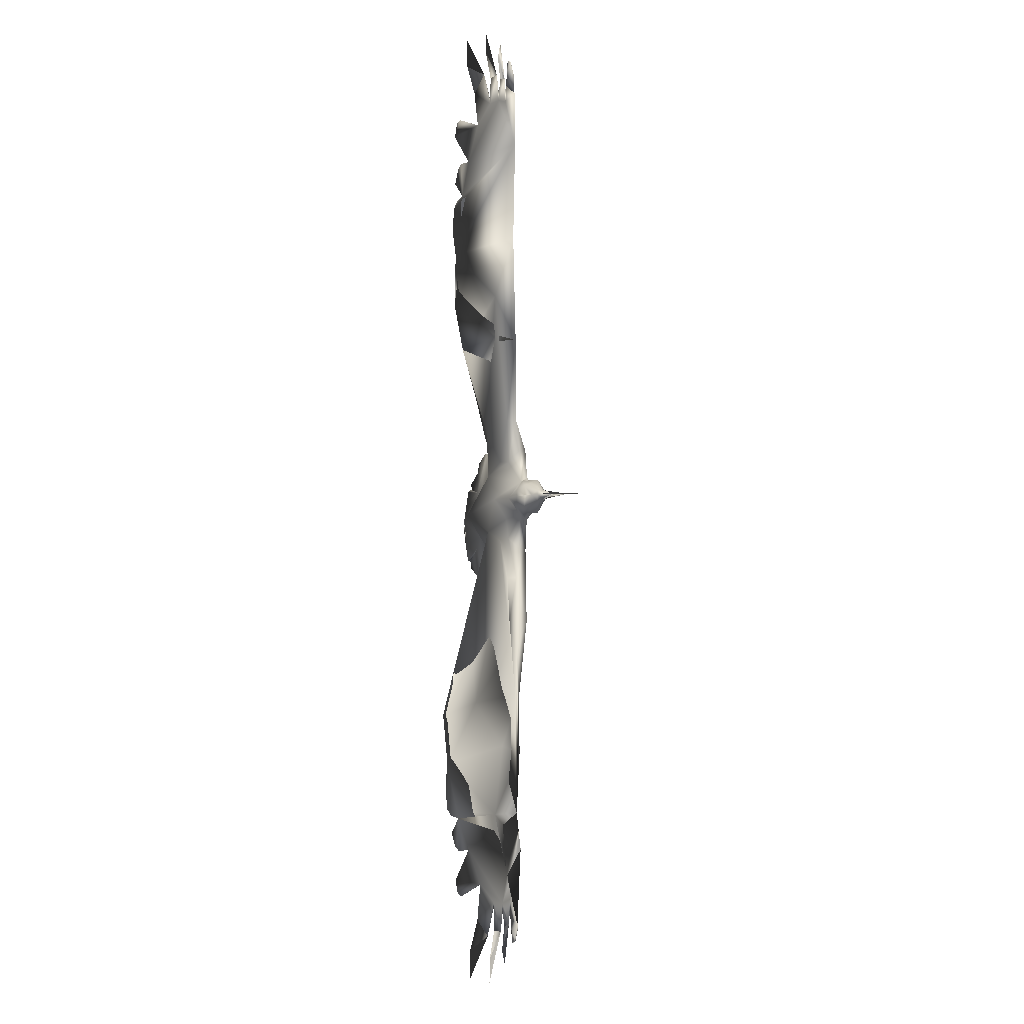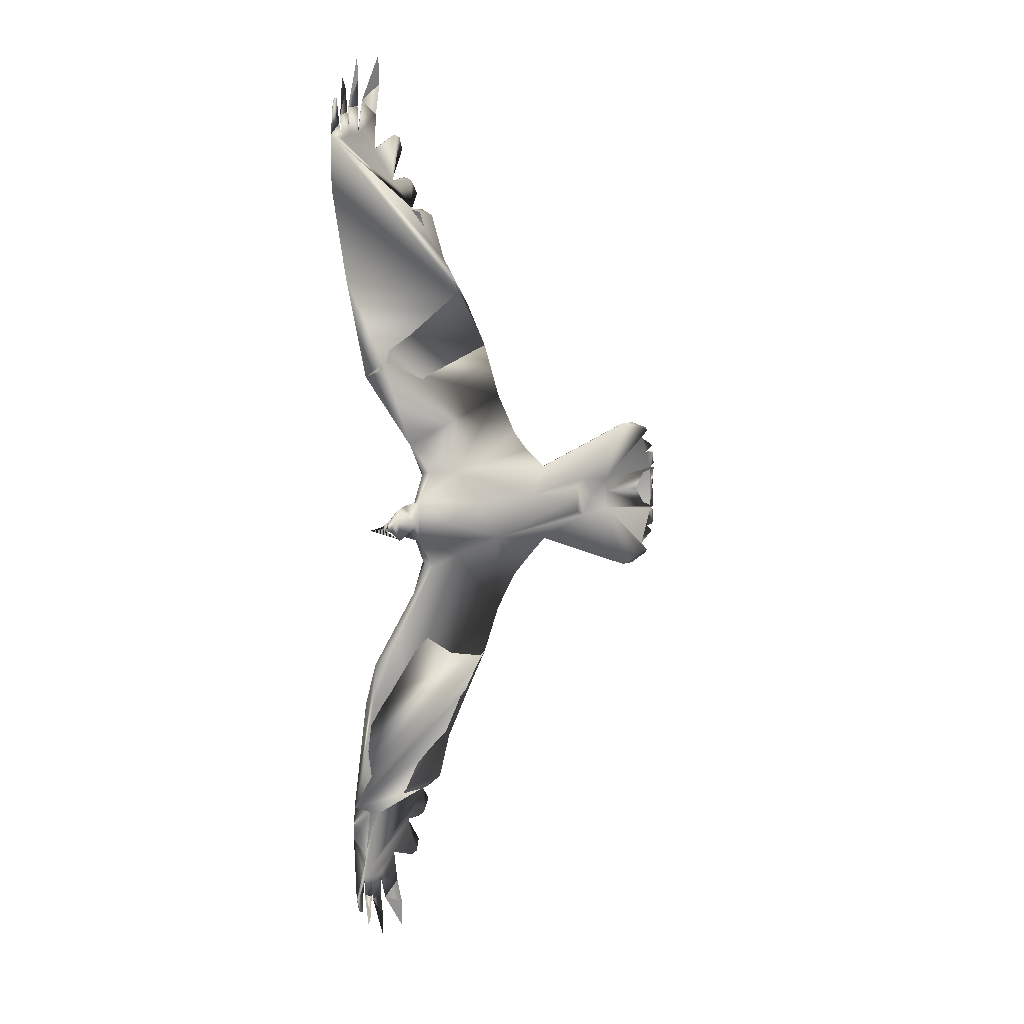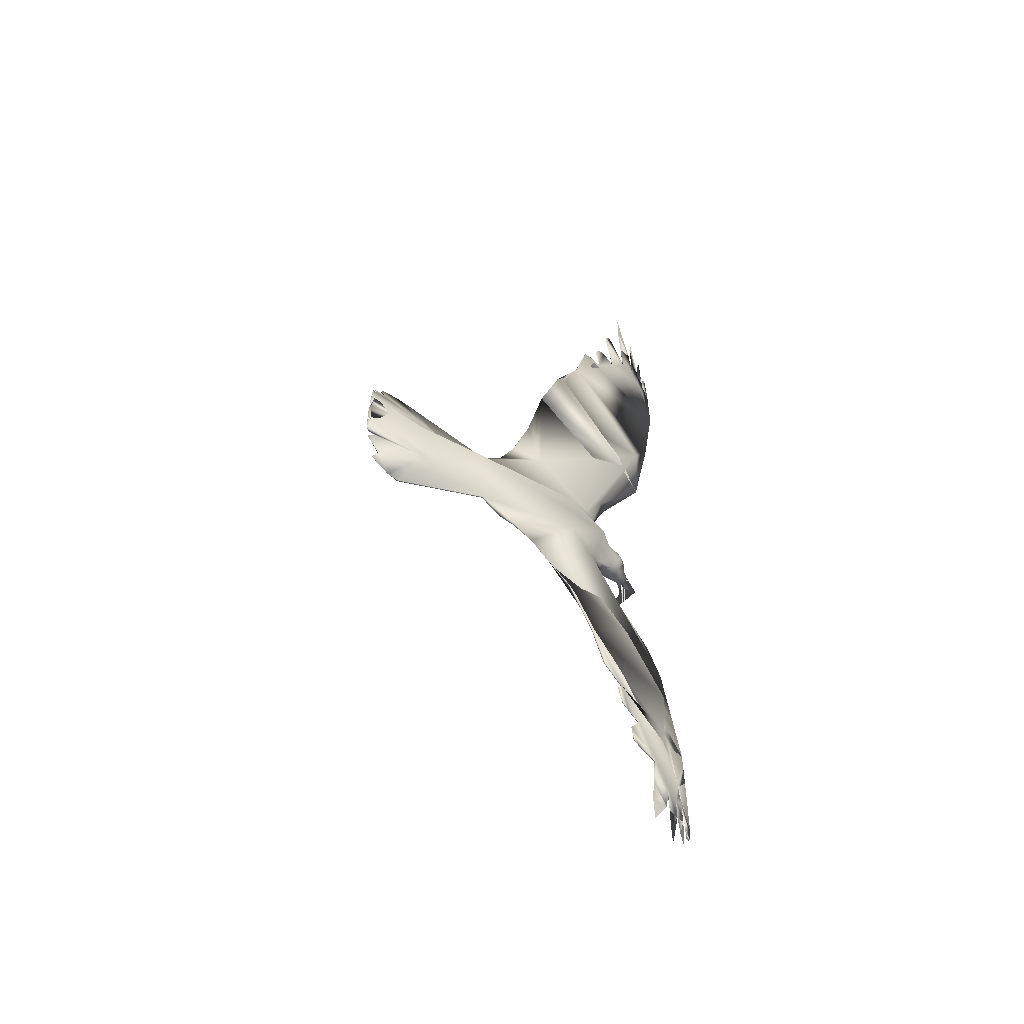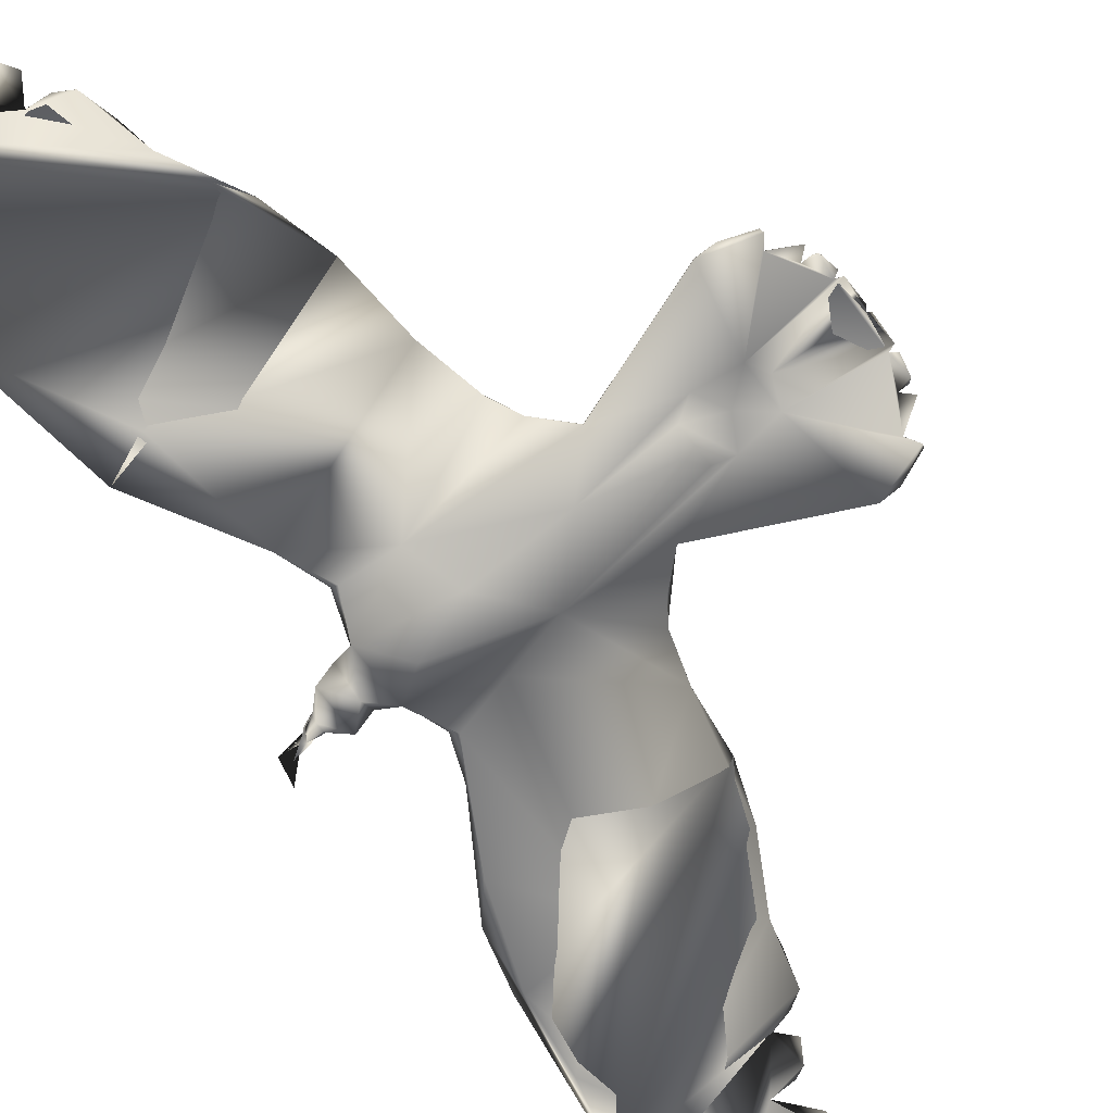
<metadata>
{"format":"obj","ext":"obj","renderer":"f3d","projection":"perspective","resolution":1024,"background":"white","views":[{"elev":-6.8,"azim":86.1,"up":"+Y"},{"elev":12.1,"azim":157.1,"up":"+Y"},{"elev":-57.7,"azim":-28.5,"up":"+Y"},{"elev":-64.9,"azim":-145.0,"up":"+Z"}]}
</metadata>
<code>
o Crow_crow_maste
v -0.1953 0.1597 0.01531
v -0.1624 0.238 0.02426
v -0.04328 0.4277 0.03365
v 0.003016 1.05 0.0635
v -0.02201 1.062 0.0797
v -0.05408 1.063 0.09982
v -0.1079 1.022 0.1299
v -0.1659 0.9387 0.1511
v -0.2266 0.8625 0.1651
v -0.3215 0.724 0.1796
v -0.493 0.2412 0.08784
v -0.5786 0.1405 0.07109
v -0.822 0.248 0.06559
v -0.8562 0.2485 0.07075
v -0.9083 0.2278 0.08473
v -0.9554 0.04954 0.128
v 0.002877 0.6863 0.04306
v -0.06371 0.5485 0.08593
v -0.4346 0.4816 0.1545
v 0.03898 0.9246 0.04074
v 0.02792 1.143 0.05184
v 0.0212 1.154 0.05647
v -0.00651 1.21 0.07619
v -0.05971 1.262 0.1117
v -0.1341 1.266 0.1584
v -0.1815 1.06 0.1749
v -0.2088 1.021 0.1868
v -0.2087 0.9467 0.1705
v -0.2495 0.9021 0.1842
v -0.2632 0.8585 0.1785
v -0.3081 0.7798 0.1875
v 0.03792 1.062 0.04215
v 0.01508 1.129 0.05926
v 0.008101 1.09 0.06203
v 0.004077 1.109 0.06535
v -0.01759 1.178 0.08181
v -0.02476 1.132 0.08435
v -0.06184 1.204 0.1106
v -0.07232 1.149 0.1149
v -0.136 1.192 0.1565
v -0.1968 1.053 0.1825
v -0.2279 0.9374 0.1771
v -0.2899 0.8421 0.1865
v 0.02525 1.15 0.05378
v 0.01745 1.153 0.05881
v 0.02525 1.15 0.05378
v 0.01745 1.153 0.05881
v 0.0212 1.154 0.05647
v -0.9404 0.1702 0.1063
v -0.9533 0.1124 0.1199
v -0.8029 0.04076 0.1311
v -0.8951 0.1989 0.08885
v -0.9219 0.152 0.1059
v -0.9414 0.105 0.1211
v -0.7661 0.1215 0.09551
v -0.7112 0.09281 0.09101
v -0.9466 0.1467 0.1151
v -0.08598 0.04436 -0.0257
v -0.1098 0.07198 -0.02909
v -0.1753 0.08573 -0.00585
v -0.2117 0.1629 -0.004119
v 0.001228 1.05 0.06056
v -0.02384 1.062 0.07678
v -0.05591 1.063 0.0969
v -0.1097 1.022 0.127
v -0.1676 0.9388 0.1481
v -0.2281 0.8625 0.1621
v -0.3228 0.7242 0.1765
v -0.4596 0.3438 0.1149
v -0.4952 0.2405 0.08186
v -0.5791 0.1405 0.06767
v -0.8226 0.248 0.06217
v -0.2993 0.1485 0.03677
v -0.1095 0.4522 0.07912
v -0.3917 0.5988 0.1791
v 0.0327 1.109 0.04335
v -0.01909 1.12 0.07623
v -0.0546 1.134 0.09904
v -0.1186 1.114 0.1383
v -0.1986 1.053 0.1794
v -0.2295 0.9375 0.1741
v -0.2914 0.8422 0.1833
v 0.02342 1.15 0.05086
v 0.01562 1.154 0.05589
v 0.01937 1.154 0.05355
v -0.9401 0.1525 0.1085
v -0.9546 0.09995 0.1217
v -0.8037 0.04076 0.1256
v -0.8956 0.1989 0.08544
v -0.9419 0.105 0.1177
v -0.7888 0.08264 0.09927
v -0.7117 0.09281 0.0876
v -0.911 0.2206 0.08165
v -0.9471 0.1467 0.1117
v -0.5247 0.1938 0.06773
v -0.05357 0.02788 -0.1764
v -0.05485 0.02797 -0.06755
v -0.08466 0.02865 -0.03733
v -0.08396 0.04347 -0.03754
v -0.06503 0.0282 -0.06817
v -0.08566 0.03638 -0.04772
v -0.07037 0.03916 -0.04521
v -0.04648 0.02812 -0.1009
v -0.06636 0.02842 -0.02397
v -0.05638 0.0281 -0.05946
v -0.06816 0.03915 -0.04016
v -0.1672 0.07542 0.01146
v -0.3057 0.1078 0.08907
v -0.09073 0.02894 0.005241
v -0.1205 0.04675 0.02475
v -0.138 0.0732 0.007913
v -0.1124 0.05745 0.005991
v -0.152 0.02964 -0.05059
v -0.2401 0.1375 0.0612
v -0.2093 0.1324 0.04111
v -0.1822 0.2397 0.04646
v -0.208 0.08477 0.04365
v -0.6803 0.07436 0.06078
v -0.6567 0.03818 0.04557
v -0.3452 0.07161 -0.02474
v -0.4053 0.2438 0.08897
v -0.5168 0.07149 0.01639
v -0.08068 0.02871 -0.01107
v -0.1979 -0.09811 0.01541
v -0.1683 -0.1778 0.02317
v -0.05647 -0.3719 0.03046
v -0.02931 -0.4833 0.03653
v 0.009727 -0.7803 0.03487
v -0.02089 -0.9943 0.05092
v -0.04633 -1.006 0.0669
v -0.07851 -1.007 0.08687
v -0.1306 -0.9649 0.1181
v -0.1856 -0.8814 0.1452
v -0.2422 -0.8049 0.1703
v -0.3332 -0.6632 0.1963
v -0.4961 -0.1722 0.0984
v -0.581 -0.06784 0.07401
v -0.8287 -0.1661 0.0666
v -0.8629 -0.1655 0.07176
v -0.9142 -0.143 0.08563
v -0.9556 0.03689 0.128
v -0.4407 -0.4154 0.1765
v -0.3973 -0.5348 0.206
v 0.001703 -1.088 0.03846
v -0.005284 -1.099 0.04296
v -0.03433 -1.154 0.06192
v -0.08891 -1.205 0.09663
v -0.1636 -1.208 0.143
v -0.2047 -1.002 0.1635
v -0.2308 -0.9623 0.1773
v -0.2275 -0.8889 0.168
v -0.266 -0.8441 0.1868
v -0.2781 -0.8001 0.187
v -0.3211 -0.7199 0.2013
v 0.009158 -1.054 0.03328
v -0.01082 -1.073 0.04597
v -0.01688 -1.035 0.04909
v -0.02131 -1.054 0.05217
v -0.04468 -1.123 0.06782
v -0.05076 -1.076 0.07081
v -0.08966 -1.147 0.09613
v -0.09886 -1.092 0.1009
v -0.1637 -1.134 0.1419
v -0.2196 -0.9947 0.172
v -0.2458 -0.8796 0.177
v -0.3042 -0.783 0.1976
v -0.001129 -1.095 0.04032
v -0.009037 -1.098 0.04528
v -0.001129 -1.095 0.04032
v -0.009037 -1.098 0.04528
v -0.005285 -1.099 0.04296
v -0.9445 -0.08428 0.1069
v -0.9556 -0.02609 0.1202
v -0.9002 -0.1145 0.08962
v -0.9254 -0.06675 0.1064
v -0.9434 -0.01907 0.1214
v -0.7687 -0.04132 0.09591
v -0.7129 -0.01443 0.09126
v -0.9499 -0.06053 0.1156
v -0.08647 0.0131 -0.02556
v -0.1631 0.03026 0.04476
v -0.6249 0.03788 0.1317
v -0.1111 -0.01379 -0.02869
v -0.1763 -0.02476 -0.004841
v -0.2146 -0.1004 -0.004335
v -0.04596 -0.4857 0.02454
v -0.02271 -0.9944 0.04798
v -0.04815 -1.006 0.06396
v -0.08033 -1.007 0.08393
v -0.1325 -0.9649 0.1151
v -0.1873 -0.8814 0.1422
v -0.2439 -0.8049 0.1673
v -0.3347 -0.6635 0.1933
v -0.4644 -0.2763 0.1313
v -0.4982 -0.1716 0.09214
v -0.5818 -0.06746 0.06989
v -0.8293 -0.1661 0.06319
v -0.7399 0.03964 0.09187
v -0.3021 -0.08339 0.03645
v -0.02671 -0.6334 0.02525
v -0.1131 -0.2978 0.000407
v -0.04803 -0.6158 0.0673
v -0.3987 -0.535 0.2029
v 0.01627 -0.8697 0.02576
v 0.007342 -1.054 0.03035
v -0.04477 -1.064 0.06284
v -0.0807 -1.077 0.08535
v -0.1444 -1.056 0.1245
v -0.2214 -0.9948 0.169
v -0.2475 -0.8796 0.1741
v -0.3058 -0.7831 0.1947
v -0.002945 -1.095 0.03739
v -0.01085 -1.098 0.04234
v -0.007101 -1.099 0.04002
v -0.9499 0.04311 0.1236
v -0.9436 -0.06656 0.1091
v -0.9565 -0.01355 0.122
v -0.9007 -0.1145 0.08621
v -0.9439 -0.01907 0.118
v -0.7902 -0.001717 0.09948
v -0.7134 -0.01443 0.08786
v -0.9168 -0.1357 0.08253
v -0.9504 -0.06053 0.1122
v -0.5285 -0.1227 0.07127
v -0.08443 0.01381 -0.0374
v -0.0859 0.02085 -0.04765
v -0.0707 0.01762 -0.0451
v -0.0685 0.01761 -0.04006
v -0.1678 -0.01405 0.01267
v -0.3069 -0.04297 0.0895
v -0.09073 0.02894 0.005241
v -0.1124 0.02938 0.02618
v -0.121 0.01226 0.02491
v -0.1392 -0.01335 0.00858
v -0.1133 0.00114 0.006256
v -0.2422 -0.0749 0.06123
v -0.2108 -0.07047 0.0417
v -0.1882 -0.179 0.04528
v -0.1175 -0.2959 0.04452
v -0.1998 0.03159 0.07935
v -0.2068 -0.02021 0.04655
v -0.6814 0.002861 0.06094
v -0.2443 0.0311 -0.04951
v -0.1837 -0.5052 0.1289
v -0.07291 -0.7879 0.08394
v -0.4164 -0.04081 0.01579
v -0.01904 0.02808 -0.05537
f 27 41 80
f 21 32 76
f 217 219 176
f 224 195 136
f 113 183 234
f 99 101 59
f 46 44 48
f 183 59 101
f 22 85 84
f 10 75 19
f 87 88 215
f 230 241 240
f 191 190 209
f 10 43 31
f 28 8 66
f 165 134 152
f 97 103 100
f 107 181 111
f 140 222 139
f 54 176 51
f 225 180 183
f 2 1 61
f 106 58 104
f 17 3 74
f 237 229 241
f 48 85 47
f 94 57 86
f 228 105 104
f 81 28 66
f 43 30 82
f 31 43 82
f 73 60 120
f 228 98 105
f 227 103 98
f 41 26 80
f 229 234 181
f 132 190 208
f 13 12 72
f 185 125 201
f 112 111 110
f 84 34 45
f 122 119 118
f 129 187 157
f 106 104 105
f 14 72 93
f 99 106 98
f 117 108 240
f 239 126 125
f 55 53 86
f 172 218 174
f 180 225 228
f 74 19 75
f 39 6 64
f 113 59 183
f 200 202 186
f 179 216 177
f 44 46 83
f 64 6 78
f 2 116 115
f 75 17 74
f 92 198 91
f 100 102 103
f 131 189 207
f 178 182 51
f 92 118 198
f 166 211 153
f 200 186 128
f 165 152 210
f 151 210 191
f 46 21 83
f 3 18 116
f 54 50 90
f 169 212 144
f 132 149 190
f 11 95 121
f 180 228 104
f 47 84 45
f 124 125 185
f 14 13 72
f 194 244 203
f 171 214 212
f 176 219 173
f 242 118 119
f 8 27 80
f 221 220 198
f 99 58 106
f 214 145 170
f 125 124 237
f 65 7 79
f 229 184 234
f 107 60 61
f 212 205 144
f 166 154 211
f 50 57 94
f 232 181 233
f 14 93 15
f 121 69 11
f 26 7 65
f 154 166 135
f 203 142 194
f 2 61 73
f 130 188 206
f 184 243 60
f 228 225 98
f 198 220 91
f 174 218 222
f 117 107 115
f 199 184 185
f 237 124 229
f 29 42 81
f 54 90 87
f 63 5 77
f 1 115 107
f 156 157 168
f 37 5 63
f 21 76 83
f 129 158 187
f 202 244 186
f 164 150 209
f 133 151 191
f 192 153 211
f 134 153 192
f 154 135 211
f 59 113 111
f 170 156 168
f 138 139 197
f 71 12 95
f 209 190 149
f 136 137 224
f 179 223 216
f 217 141 215
f 99 102 100
f 232 110 181
f 70 11 69
f 165 210 151
f 113 184 60
f 227 225 100
f 10 68 75
f 235 231 233
f 98 225 227
f 229 181 240
f 30 67 82
f 60 73 61
f 234 235 233
f 125 238 239
f 30 9 67
f 226 225 183
f 58 99 59
f 4 34 62
f 212 169 167
f 11 70 95
f 138 197 137
f 179 173 223
f 107 117 240
f 87 215 16
f 131 162 189
f 242 246 221
f 122 73 120
f 124 185 229
f 199 246 184
f 89 52 93
f 136 195 194
f 112 110 109
f 245 202 200
f 222 197 139
f 137 196 224
f 130 160 188
f 155 144 205
f 150 133 209
f 116 2 3
f 142 203 143
f 127 126 239
f 164 209 149
f 31 82 10
f 99 98 102
f 44 83 48
f 120 243 246
f 18 3 17
f 109 232 231
f 35 4 62
f 42 28 81
f 107 111 60
f 52 89 49
f 170 145 171
f 184 113 234
f 226 183 101
f 100 226 101
f 47 22 84
f 88 217 215
f 174 175 172
f 176 178 51
f 174 177 175
f 179 176 173
f 140 174 222
f 139 174 140
f 139 177 174
f 177 176 179
f 230 240 182
f 137 230 182
f 137 182 178
f 138 137 178
f 139 138 177
f 138 178 177
f 178 176 177
f 244 193 203
f 202 193 244
f 128 245 200
f 204 245 128
f 245 193 202
f 134 210 152
f 134 191 210
f 163 162 148
f 208 162 163
f 208 189 162
f 190 189 208
f 155 245 204
f 245 211 193
f 212 214 213
f 161 160 147
f 207 160 161
f 189 160 207
f 189 188 160
f 159 158 146
f 206 158 159
f 188 158 206
f 188 187 158
f 190 188 189
f 191 188 190
f 205 212 213
f 205 213 157
f 205 157 187
f 191 187 188
f 134 187 191
f 245 192 211
f 155 205 187
f 245 155 187
f 192 245 134
f 245 187 134
f 137 136 230
f 162 163 148
f 162 208 163
f 131 208 162
f 131 132 208
f 136 194 230
f 167 170 171
f 167 156 170
f 149 150 164
f 132 150 149
f 132 133 150
f 194 142 230
f 151 134 165
f 133 134 151
f 160 161 147
f 160 207 161
f 160 131 207
f 130 131 160
f 158 159 146
f 158 206 159
f 158 130 206
f 129 130 158
f 130 132 131
f 130 133 132
f 134 166 153
f 134 135 166
f 230 142 236
f 236 142 127
f 127 142 128
f 142 143 128
f 143 135 128
f 135 134 128
f 134 133 128
f 133 130 128
f 128 130 204
f 130 129 204
f 204 129 155
f 129 157 155
f 157 156 155
f 155 156 144
f 156 167 144
f 167 169 144
f 103 227 100
f 181 110 111
f 87 16 54
f 176 141 217
f 16 215 54
f 215 141 176
f 54 215 176
f 104 58 123
f 59 111 112
f 58 59 112
f 123 58 112
f 109 123 112
f 236 237 230
f 237 241 230
f 85 22 47
f 105 96 247
f 104 105 247
f 60 243 120
f 98 106 105
f 103 102 98
f 234 233 181
f 12 71 72
f 34 33 45
f 104 247 105
f 247 96 105
f 53 52 49
f 56 54 51
f 55 52 53
f 54 57 50
f 52 15 93
f 52 14 15
f 55 14 52
f 54 55 57
f 240 108 182
f 108 12 182
f 182 12 56
f 12 13 56
f 13 14 55
f 56 13 55
f 54 56 55
f 126 201 125
f 57 55 86
f 69 19 74
f 2 74 3
f 69 74 2
f 69 2 73
f 70 69 73
f 95 70 73
f 71 95 73
f 216 175 177
f 1 2 115
f 81 9 29
f 66 9 81
f 39 40 25
f 39 79 40
f 64 79 39
f 64 65 79
f 75 20 17
f 67 68 82
f 84 85 83
f 37 38 24
f 37 78 38
f 37 64 78
f 63 64 37
f 35 36 23
f 35 77 36
f 35 63 77
f 62 63 35
f 63 65 64
f 75 32 20
f 62 65 63
f 84 83 76
f 34 84 76
f 34 76 32
f 62 34 32
f 26 66 80
f 26 65 66
f 65 62 66
f 66 62 9
f 32 75 68
f 32 68 67
f 62 32 9
f 32 67 9
f 71 92 72
f 89 53 49
f 92 91 72
f 72 91 93
f 94 90 50
f 91 88 87
f 53 94 86
f 53 90 94
f 89 90 53
f 91 87 90
f 93 91 89
f 91 90 89
f 97 100 103
f 182 56 51
f 186 201 126
f 128 186 126
f 127 128 126
f 18 114 116
f 114 115 116
f 95 12 121
f 180 104 123
f 234 183 235
f 183 180 235
f 180 123 235
f 123 231 235
f 33 47 45
f 194 199 244
f 246 199 194
f 196 246 224
f 246 194 195
f 224 246 195
f 167 171 212
f 221 198 118
f 242 221 118
f 66 8 80
f 197 221 196
f 175 218 172
f 197 220 221
f 222 220 197
f 223 173 219
f 220 217 88
f 216 223 175
f 223 219 175
f 175 219 218
f 219 217 220
f 218 219 220
f 222 218 220
f 213 214 170
f 238 125 237
f 1 107 61
f 108 121 12
f 9 42 29
f 40 39 25
f 79 39 40
f 79 6 39
f 7 6 79
f 114 121 108
f 114 18 121
f 47 46 48
f 33 46 47
f 121 19 69
f 121 18 19
f 19 18 10
f 18 17 10
f 17 20 10
f 33 21 46
f 27 26 41
f 27 7 26
f 8 7 27
f 10 20 43
f 9 28 42
f 9 8 28
f 32 21 33
f 32 33 34
f 32 34 4
f 20 32 4
f 38 37 24
f 78 37 38
f 6 37 78
f 6 5 37
f 36 35 23
f 77 35 36
f 5 35 77
f 5 4 35
f 7 5 6
f 8 5 7
f 30 43 9
f 20 4 5
f 20 5 8
f 43 20 9
f 20 8 9
f 220 88 91
f 108 117 115
f 114 108 115
f 157 213 168
f 186 244 201
f 244 199 185
f 201 244 185
f 135 193 211
f 113 60 111
f 213 170 168
f 101 99 100
f 225 226 100
f 231 232 233
f 241 229 240
f 197 196 137
f 181 107 240
f 246 196 221
f 71 73 122
f 92 71 122
f 118 92 122
f 185 184 229
f 246 243 184
f 110 232 109
f 133 191 209
f 203 193 135
f 143 203 135
f 127 239 238
f 236 127 238
f 237 236 238
f 82 68 10
f 83 85 48
f 122 120 246
f 119 122 246
f 242 119 246
f 123 109 231
f 145 214 171

</code>
